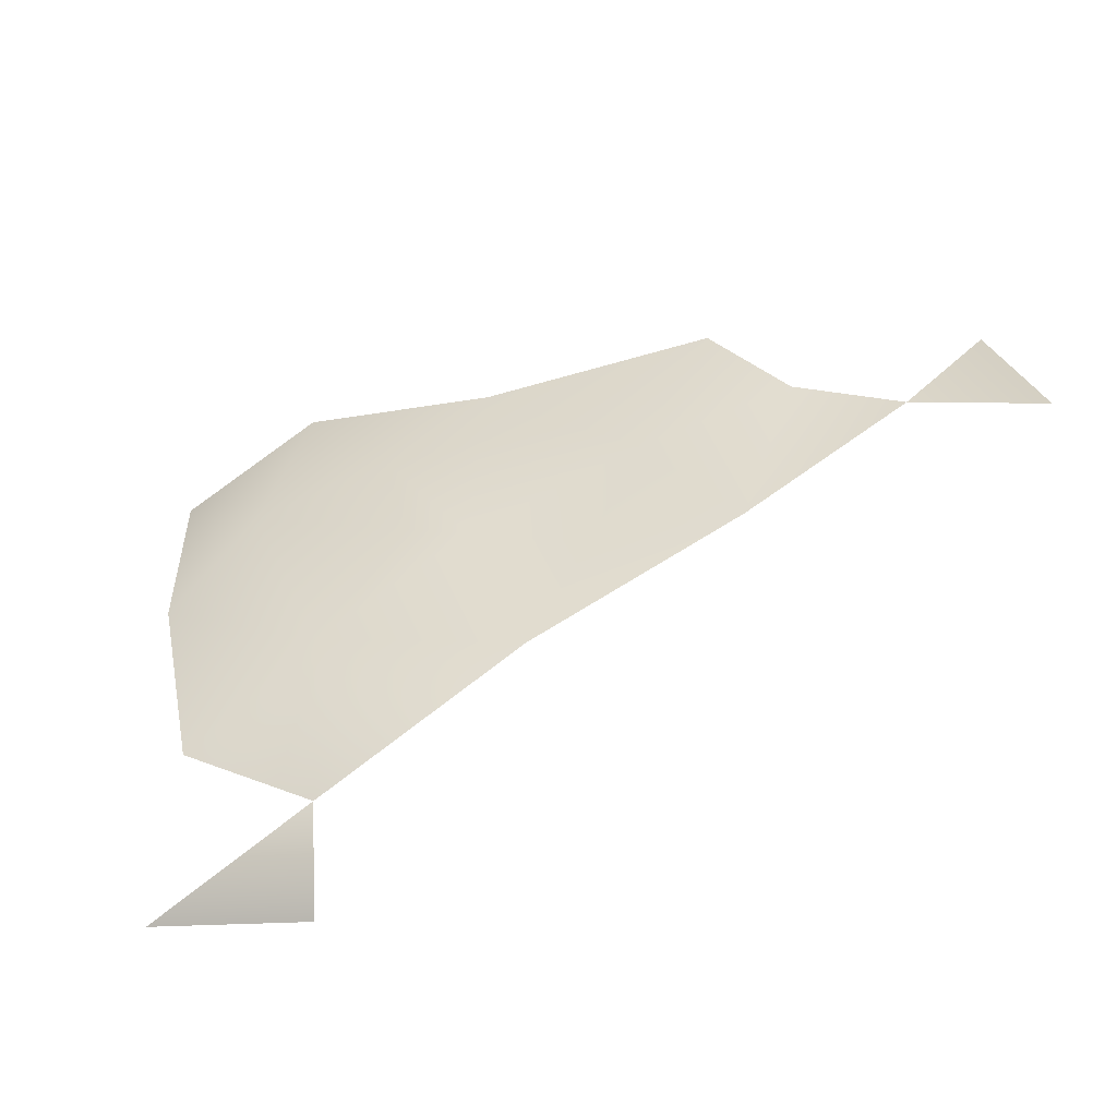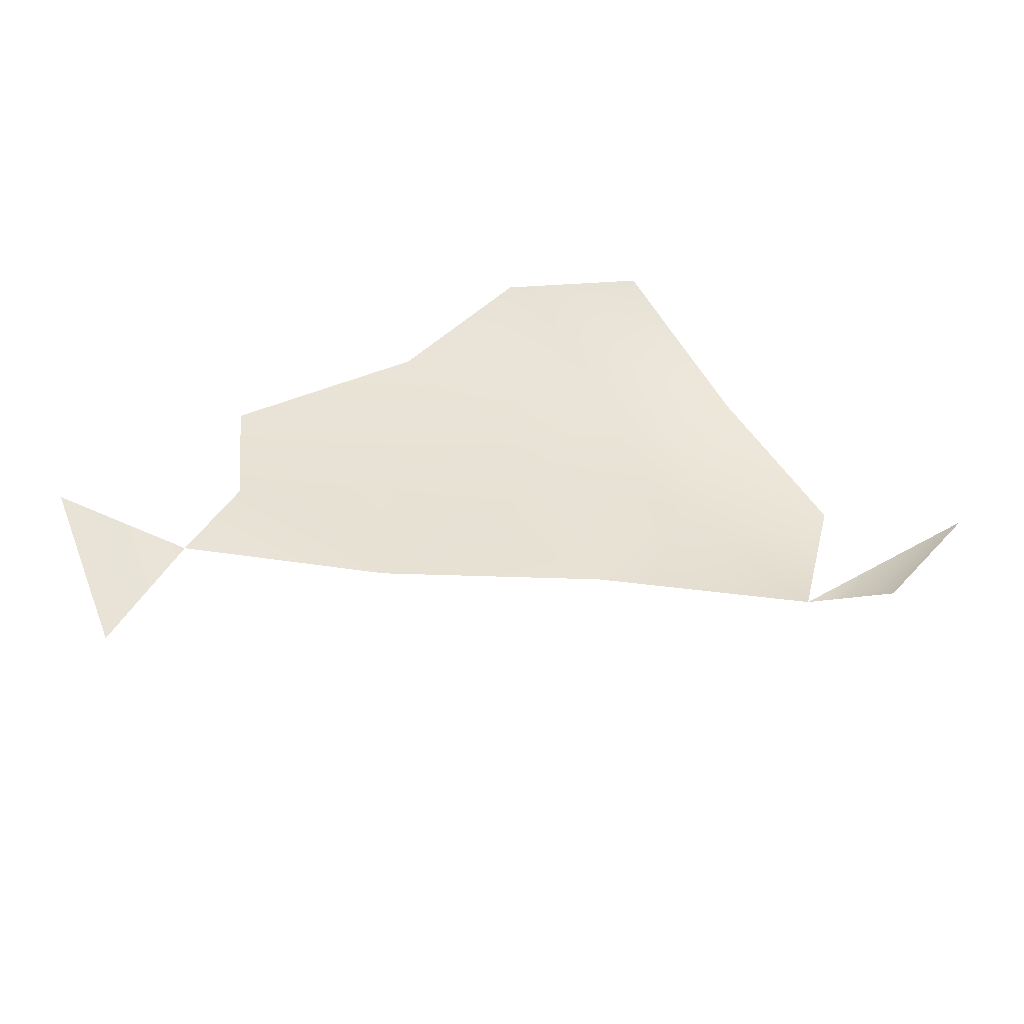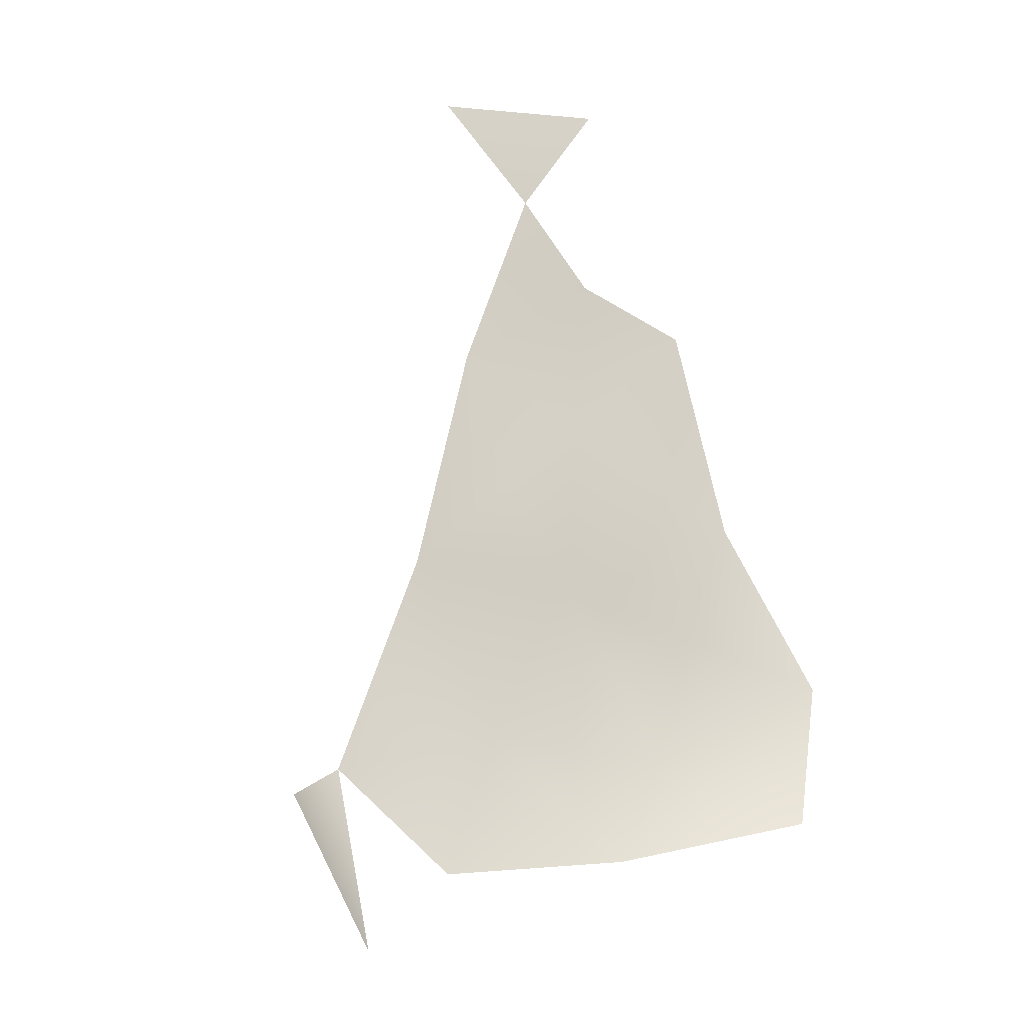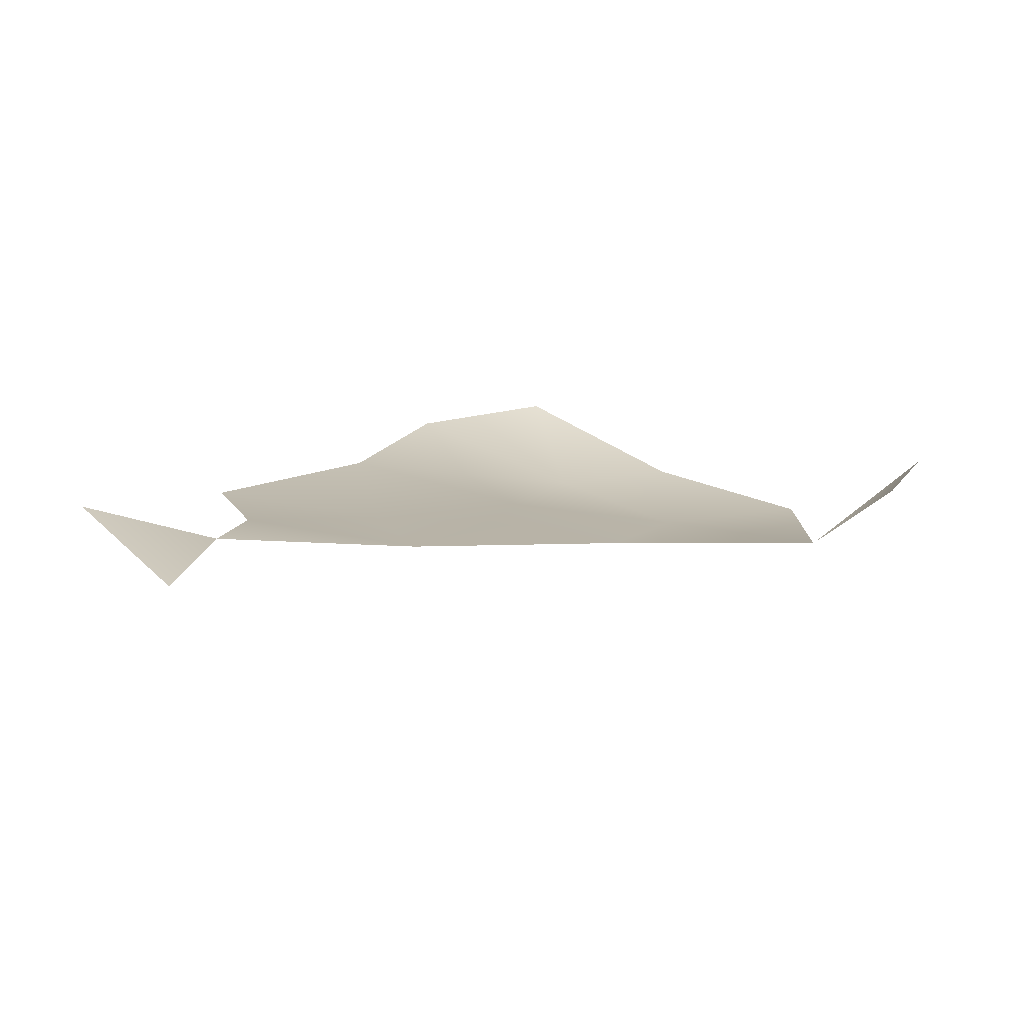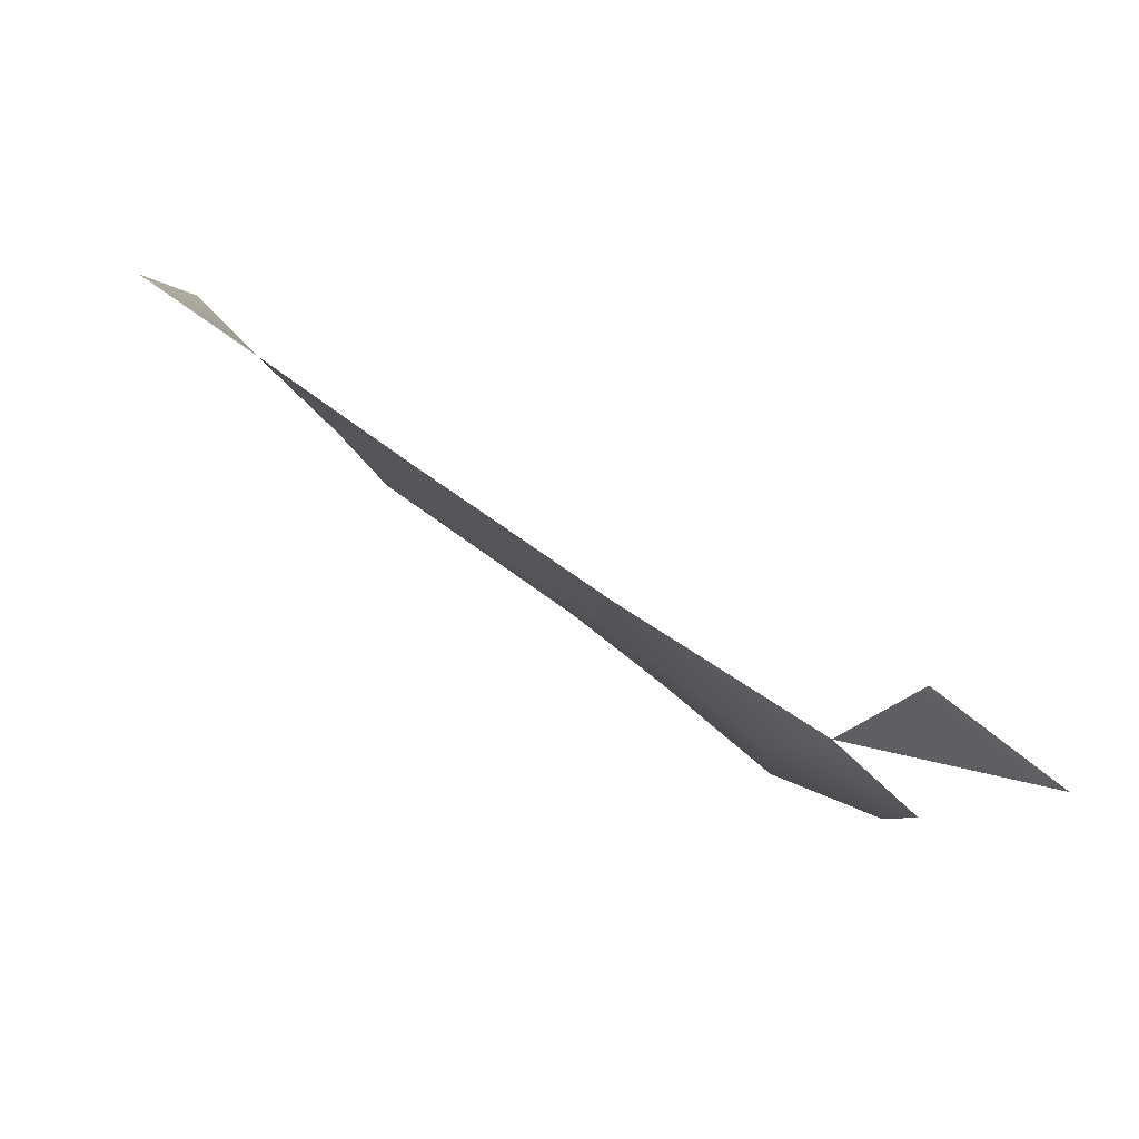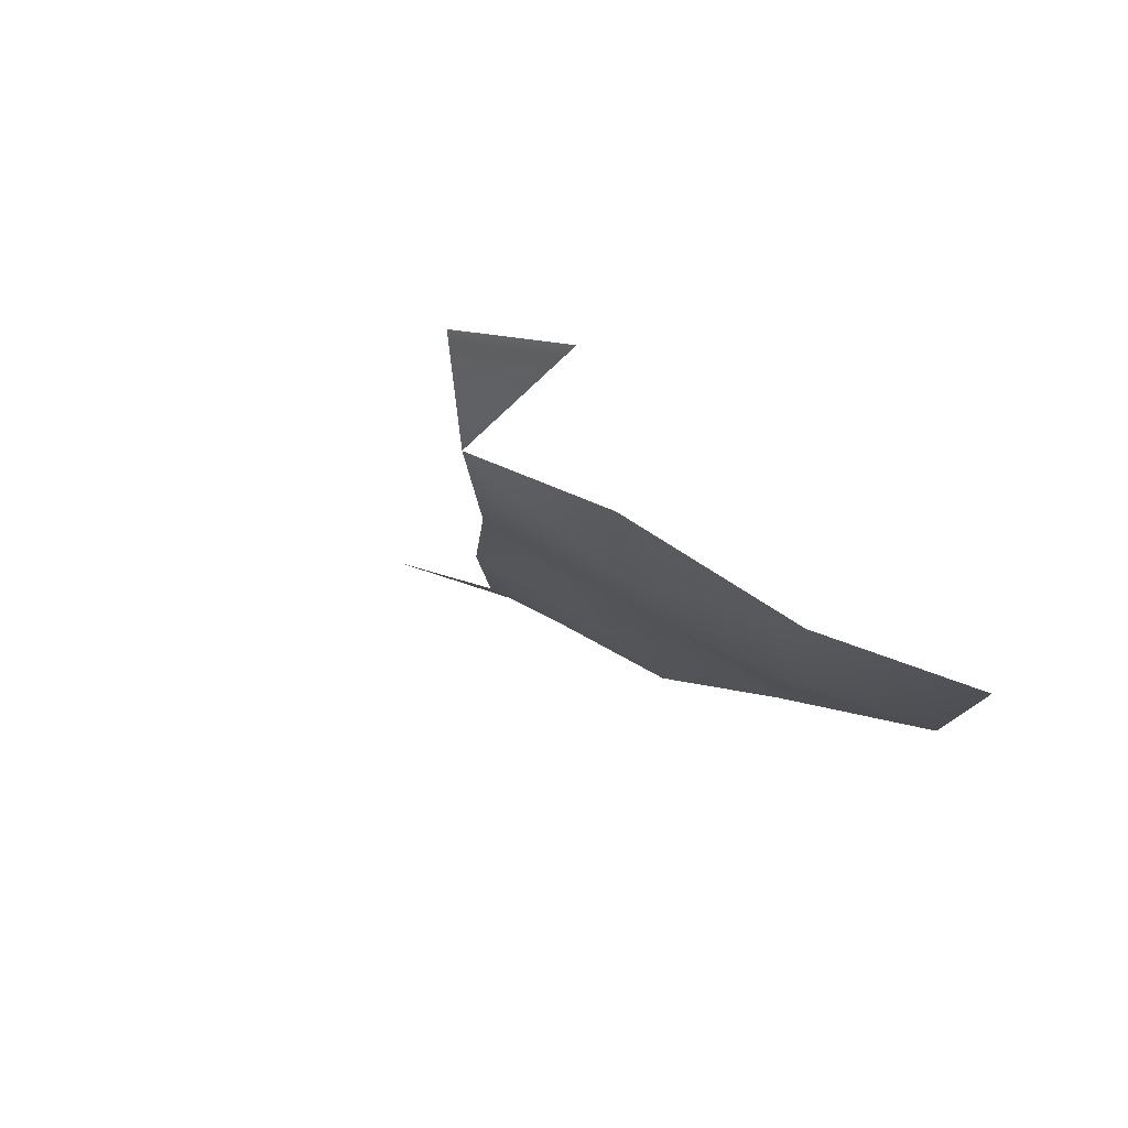
<metadata>
{"format":"obj","ext":"obj","renderer":"f3d","projection":"perspective","resolution":1024,"background":"white","views":[{"elev":-61.1,"azim":-136.3,"up":"+Y"},{"elev":71.3,"azim":-32.7,"up":"+Z"},{"elev":48.5,"azim":75.0,"up":"+Z"},{"elev":45.5,"azim":-50.1,"up":"+Z"},{"elev":-79.9,"azim":-7.7,"up":"+Y"},{"elev":-28.8,"azim":58.1,"up":"+Z"}]}
</metadata>
<code>
v -0.488 0.4789 0.2975
v -0.3942 0.53 0.3579
v -0.4879 0.3008 0.3051
v -0.578 0.3664 0.3142
v -0.6778 0.4201 0.3684
v -0.3611 0.4 0.3702
v -0.4878 0.136 0.3535
v -0.6128 0.5327 0.3276
v -0.6621 0.6241 0.3457
v -0.4933 0.5922 0.3456
v -0.4221 0.2252 0.3373
v -0.4105 0.1269 0.3646
v -0.3984 0.04713 0.4112
v -0.4854 0.6496 0.4304
v -0.6001 0.6594 0.3907
v -0.8526 0.6083 0.4488
v -0.5751 0.05884 0.4245
v -0.6062 0.2101 0.3785
v -0.3116 0.5809 0.4313
v -0.7381 0.6004 0.3692
v -0.6893 0.07222 0.4929
v -0.3894 -0.000586 0.4748
v -0.7642 0.4877 0.4075
v -0.7438 0.173 0.4838
v -0.2597 0.0644 0.4608
v -0.3568 0.6283 0.4688
v -0.7283 0.6582 0.3975
v -0.724 0.311 0.4303
v -0.9456 0.4898 0.502
v -0.3314 0.1683 0.3999
v -0.2743 0.5049 0.426
v -0.2876 0.4426 0.4165
v -0.5195 0.0131 0.4832
v -0.6316 0.04128 0.5073
v -0.2994 -0.000153 0.5618
v -0.8523 0.6606 0.4962
v -0.09481 0.2166 0.501
v -0.9975 0.5742 0.5298
v -0.8673 0.3636 0.49
v -0.7911 0.6652 0.4537
v -0.1059 0.4923 0.4969
v -0.5259 0.6744 0.4734
v 0.05102 0.2991 0.5648
v -0.4062 0.6781 0.5617
v -0.6885 0.05517 0.5531
v -0.477 0.02512 0.5912
v 0.06084 0.3707 0.5488
v -0.9661 0.6261 0.5315
v 0.0006438 0.06674 0.5801
v 0.01937 0.1796 0.5583
v -0.1631 -0.004193 0.5167
v -0.009338 0.3018 0.5222
v -0.131 0.08176 0.4987
v -0.1853 0.3311 0.468
v -0.03487 0.0958 0.5262
v 0.0381 0.4934 0.5479
v -0.8059 0.2746 0.4939
v -0.1689 0.5658 0.4882
v -0.0328 0.5747 0.5364
v -0.7843 0.6498 0.6065
v -0.7258 0.6612 0.5911
v -0.66 0.6745 0.5001
v -0.07882 -0.02898 0.6093
v -0.8303 0.1249 0.5626
v -0.52 0.6945 0.581
v -0.753 0.07374 0.5526
v -1.041 0.5902 0.5771
v -0.1332 -0.02653 0.5828
v 0.06402 0.3895 0.5985
v 0.05496 0.5149 0.6119
v -0.882 0.6511 0.5731
v -0.1475 0.6235 0.5544
v -0.9887 0.4048 0.5549
v -0.9138 0.1245 0.6441
v -0.6468 0.07265 0.6478
v 0.01093 0.5997 0.6001
v -1.071 0.5249 0.6134
v -0.05411 -0.003504 0.573
v -1.017 0.6088 0.6049
v -0.778 0.08198 0.6119
v -0.2356 0.6648 0.6125
v -1.06 0.3624 0.6159
v -1.128 0.4473 0.6525
v -1.01 0.2012 0.6345
v -0.9194 0.266 0.558
v -0.01734 0.6495 0.6683
v 0.02601 0.5801 0.6946
v -0.455 0.05429 0.7782
v -1.175 0.4426 0.7034
v -1.121 0.5195 0.6871
v -1.02 0.5722 0.7125
v 0.02727 0.2195 0.6575
v 0.0168 0.5138 0.7473
v -0.8441 0.1203 0.724
v -1.156 0.3084 0.6746
v -1.131 0.218 0.7008
v -0.809 0.6302 0.696
v -0.3185 0.6832 0.6998
v -0.5573 0.06883 0.7094
v -1.204 0.2679 0.7292
v -0.2249 -0.008268 0.6308
v -0.2554 0.687 0.7784
v -1.247 0.3001 0.7735
v -1.227 0.3636 0.7555
v -1.196 0.4401 0.7776
v -0.1077 -0.006601 0.7105
v -0.2049 0.683 0.7103
v -0.02418 0.05141 0.7006
v -1.003 0.167 0.711
v 0.04089 0.4251 0.696
v -1.121 0.2264 0.7878
v -0.6421 0.6862 0.6737
v -0.5076 0.6955 0.7241
v -0.3018 0.03426 0.8143
v -0.3229 0.6891 0.8041
v -0.8974 0.5797 0.7727
v 0.008738 0.3083 0.7887
v -0.1088 0.6829 0.7126
v -1.217 0.2701 0.8035
v -1.135 0.4926 0.7607
v -0.6021 0.112 0.8275
v -0.8356 0.5865 0.8429
v -0.6078 0.6678 0.8863
v -0.6928 0.6659 0.8221
v -0.3868 0.6852 0.8307
v -0.02341 0.5449 0.8485
v -0.7484 0.14 0.8366
v -0.1134 0.6711 0.9249
v -0.9314 0.1898 0.8297
v -0.03685 0.3688 0.9257
v -0.04924 0.2669 0.9191
v -0.276 0.71 0.9008
v -1.02 0.2238 0.8628
v -1.051 0.4844 0.8579
v -0.03261 0.6441 0.7921
v -0.9314 0.534 0.8493
v -0.1539 0.02785 0.8576
v -0.07968 0.05974 0.852
v -1.225 0.3252 0.8429
v -0.01957 0.1577 0.8118
v -0.8352 0.1617 0.8377
v -1.114 0.2895 0.9058
v -0.4901 0.6609 0.9021
v -1.16 0.4259 0.8685
v -0.1969 0.7036 0.9762
v -1.207 0.3892 0.8509
v -0.1735 0.707 0.8362
v -0.001737 0.4434 0.8343
v -0.9771 0.4946 0.8867
v -0.5793 0.14 0.9493
v -0.7008 0.6397 0.957
v -1.07 0.4061 0.952
v -0.8043 0.1985 0.9603
v -0.6449 0.5871 1.072
v -0.4741 0.6232 1.029
v -1.138 0.3564 0.9333
v -0.9671 0.4706 0.9339
v -0.8832 0.4998 0.9859
v -0.09875 0.1739 0.9358
v -0.6719 0.167 0.9671
v -0.9384 0.2429 0.9536
v -0.1053 0.1033 0.9249
v -0.575 0.1967 1.108
v -1.022 0.3354 1.007
v -0.3828 0.6737 0.9699
v -0.7795 0.5988 0.9643
v -0.07487 0.4762 0.9802
v -0.08682 0.5839 0.9748
v -0.08921 0.3321 0.9991
v -0.4686 0.1035 0.9391
v -0.3447 0.09909 0.9715
v -0.2398 0.08238 0.9538
v -0.2748 0.1411 1.043
v -0.1578 0.09751 0.9547
v -0.9499 0.4045 1.04
v -0.4269 0.1408 1.052
v -0.7682 0.2823 1.109
v -0.1421 0.2821 1.031
v -0.9322 0.3511 1.084
v -0.9075 0.3073 1.066
v -0.8094 0.5135 1.101
v -0.71 0.2108 1.048
v -0.7481 0.5691 1.082
v -0.724 0.5558 1.124
v -0.1254 0.3765 1.057
v -0.2207 0.1985 1.064
v -0.1342 0.6015 1.053
v -0.8589 0.3406 1.133
v -0.8866 0.3826 1.13
v -0.4454 0.5863 1.139
v -0.2273 0.2886 1.142
v -0.2009 0.6378 1.106
v -0.2819 0.6765 1.091
v -0.1921 0.4489 1.17
v -0.7077 0.3527 1.233
v -0.4354 0.2531 1.25
v -0.6501 0.2927 1.212
v -0.3532 0.2203 1.188
v -0.2583 0.5542 1.239
v -0.2649 0.6219 1.185
v -0.3665 0.6484 1.108
v -0.8202 0.4244 1.176
v -0.5185 0.5252 1.184
v -0.6368 0.4878 1.205
v -0.2785 0.3045 1.253
v -0.4874 0.2243 1.199
v -0.817 0.3657 1.181
v -0.2732 0.4591 1.313
v -0.7415 0.5024 1.175
v -0.6003 0.4085 1.276
v -0.4688 0.3149 1.305
v -0.3304 0.3279 1.334
v -0.707 0.423 1.239
v -0.5615 0.3157 1.274
v -0.3515 0.5794 1.229
v -0.2812 0.3697 1.312
v -0.3324 0.4973 1.325
v -0.4653 0.4057 1.317
v -0.3958 0.3332 1.341
v -0.3882 0.4107 1.364
v -0.3355 0.4086 1.367
f 5 28 23
f 17 13 33
f 24 18 17
f 85 73 39
f 8 4 5
f 24 28 18
f 4 18 28
f 28 5 4
f 8 5 23
f 3 18 4
f 7 17 18
f 18 3 7
f 73 29 39
f 23 28 39
f 29 23 39
f 1 4 8
f 39 28 57
f 24 57 28
f 1 3 4
f 82 95 83
f 57 24 85
f 57 85 39
f 82 73 85

</code>
